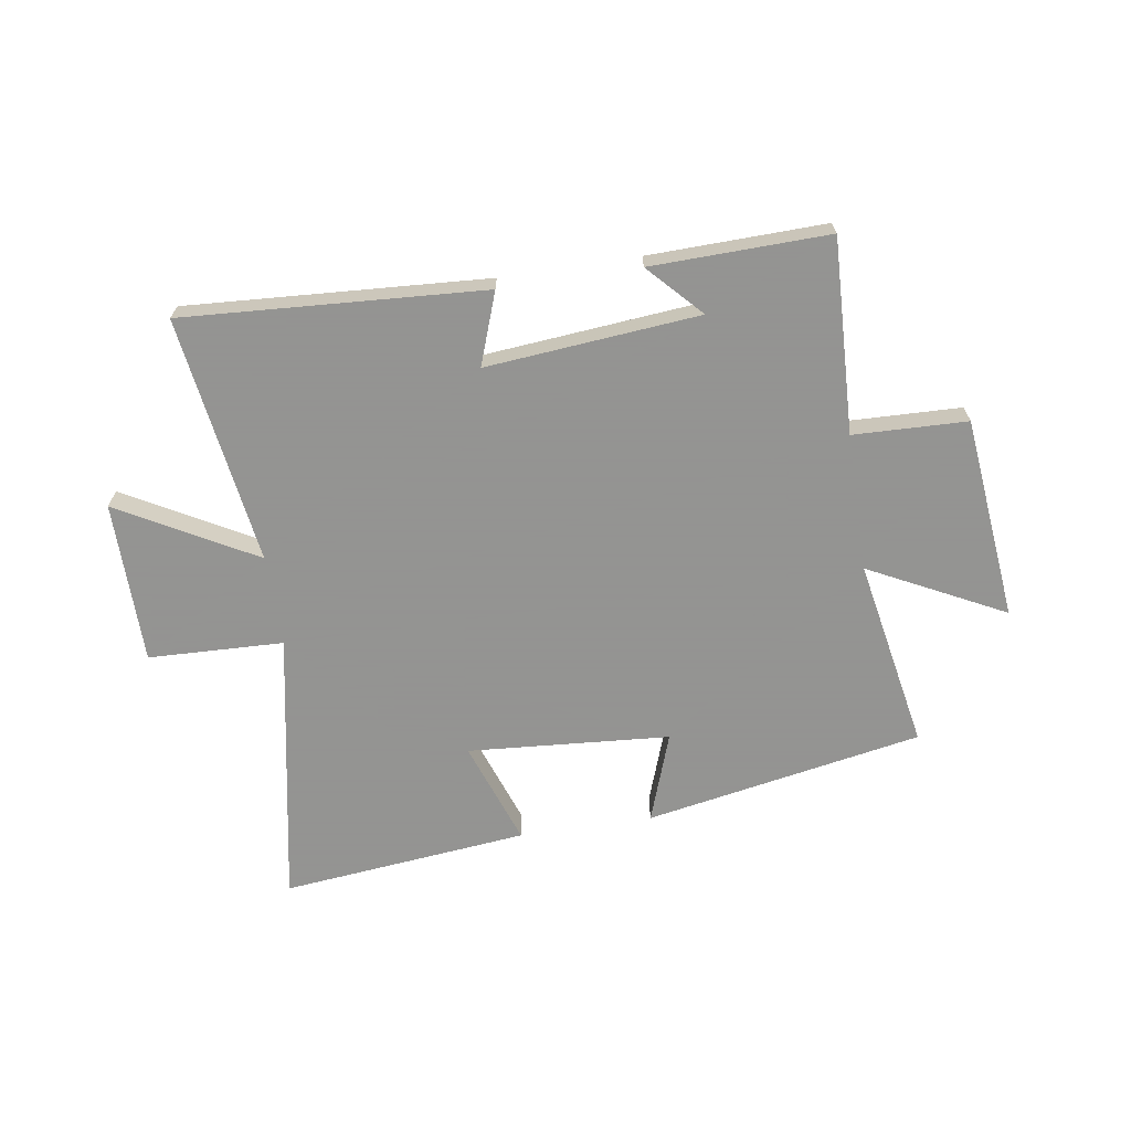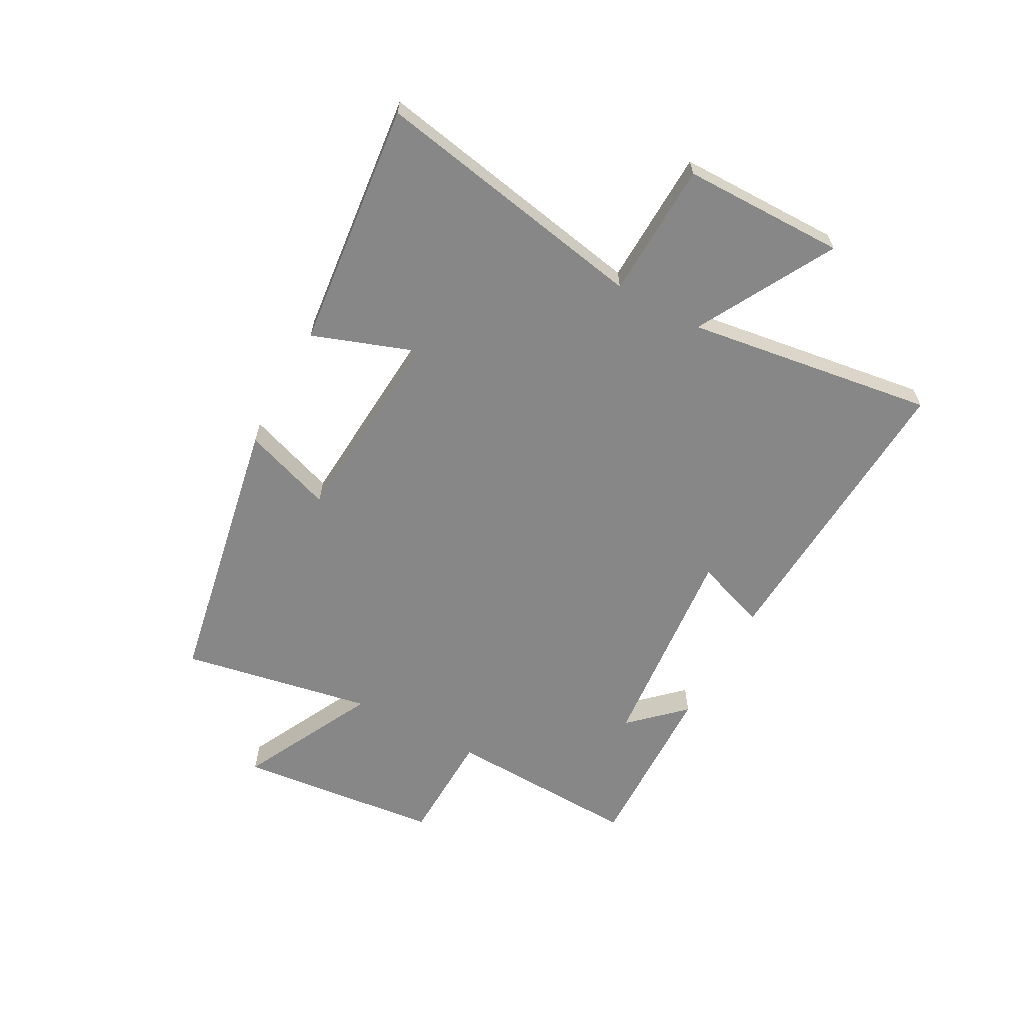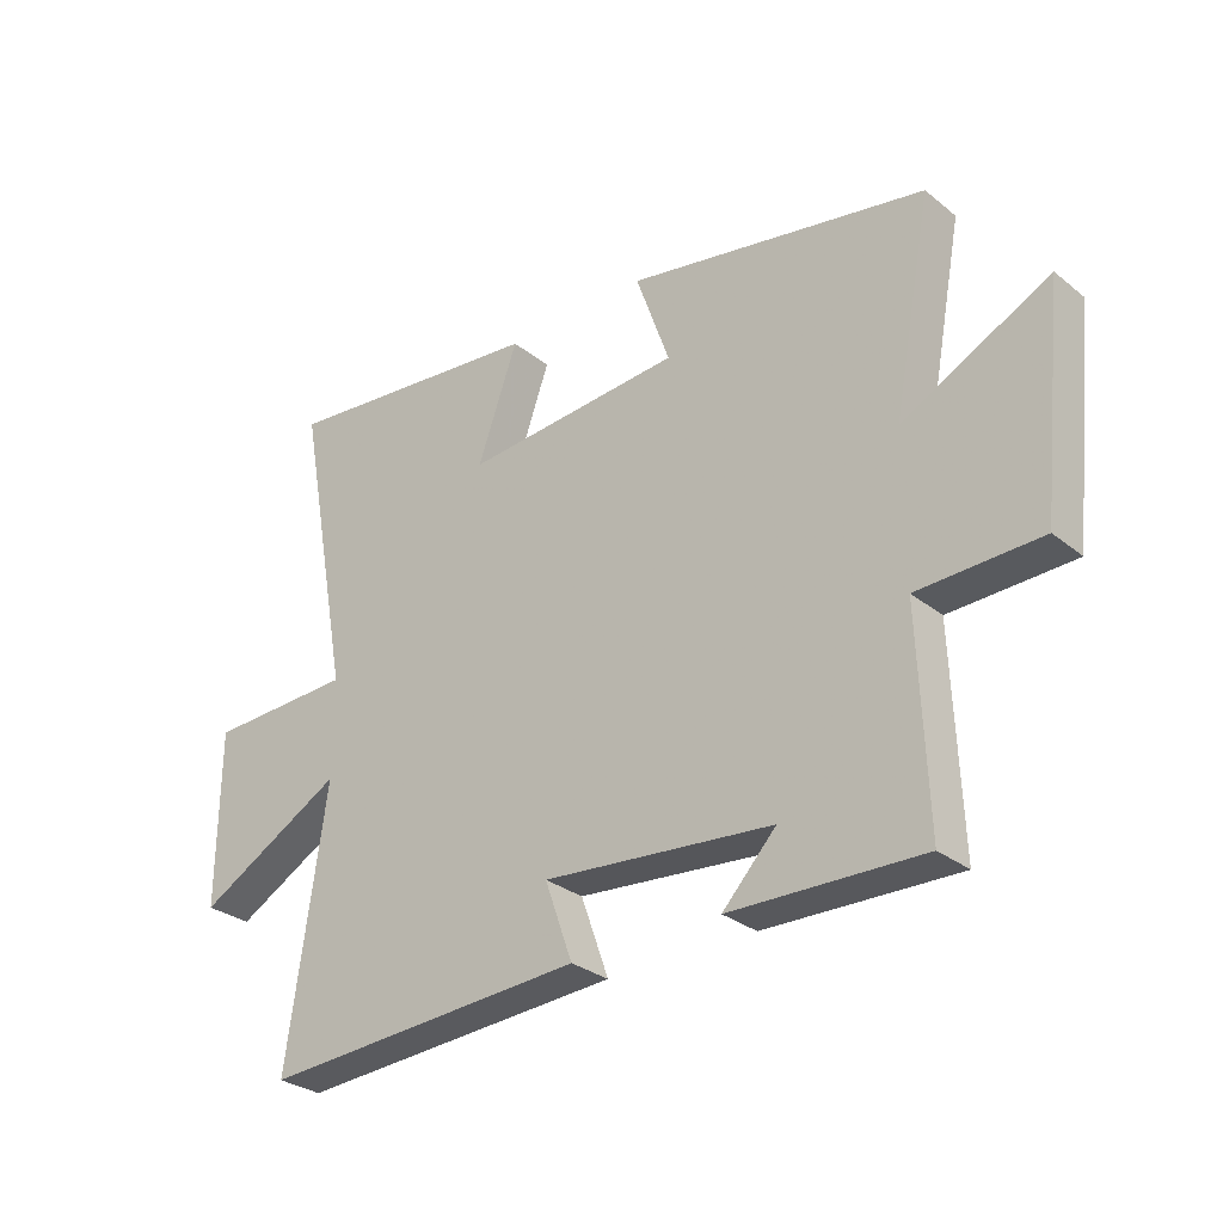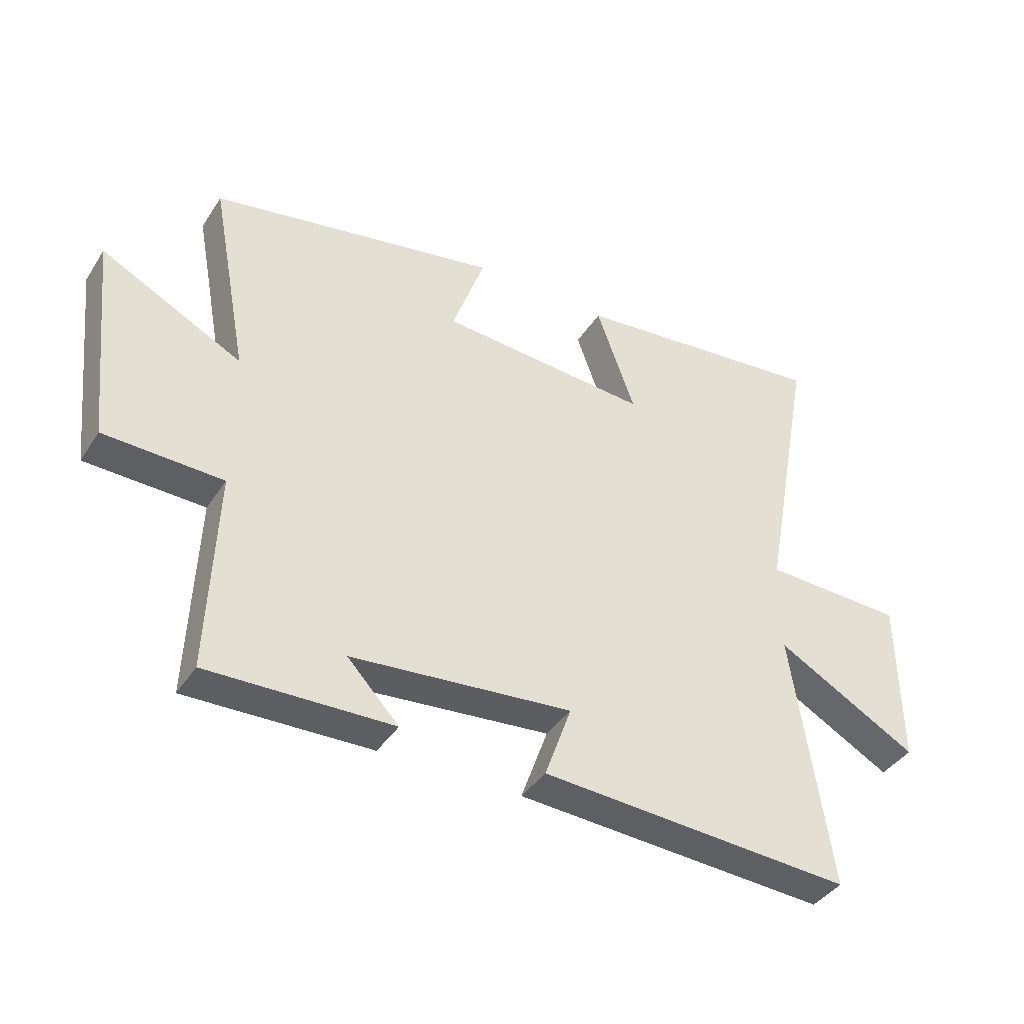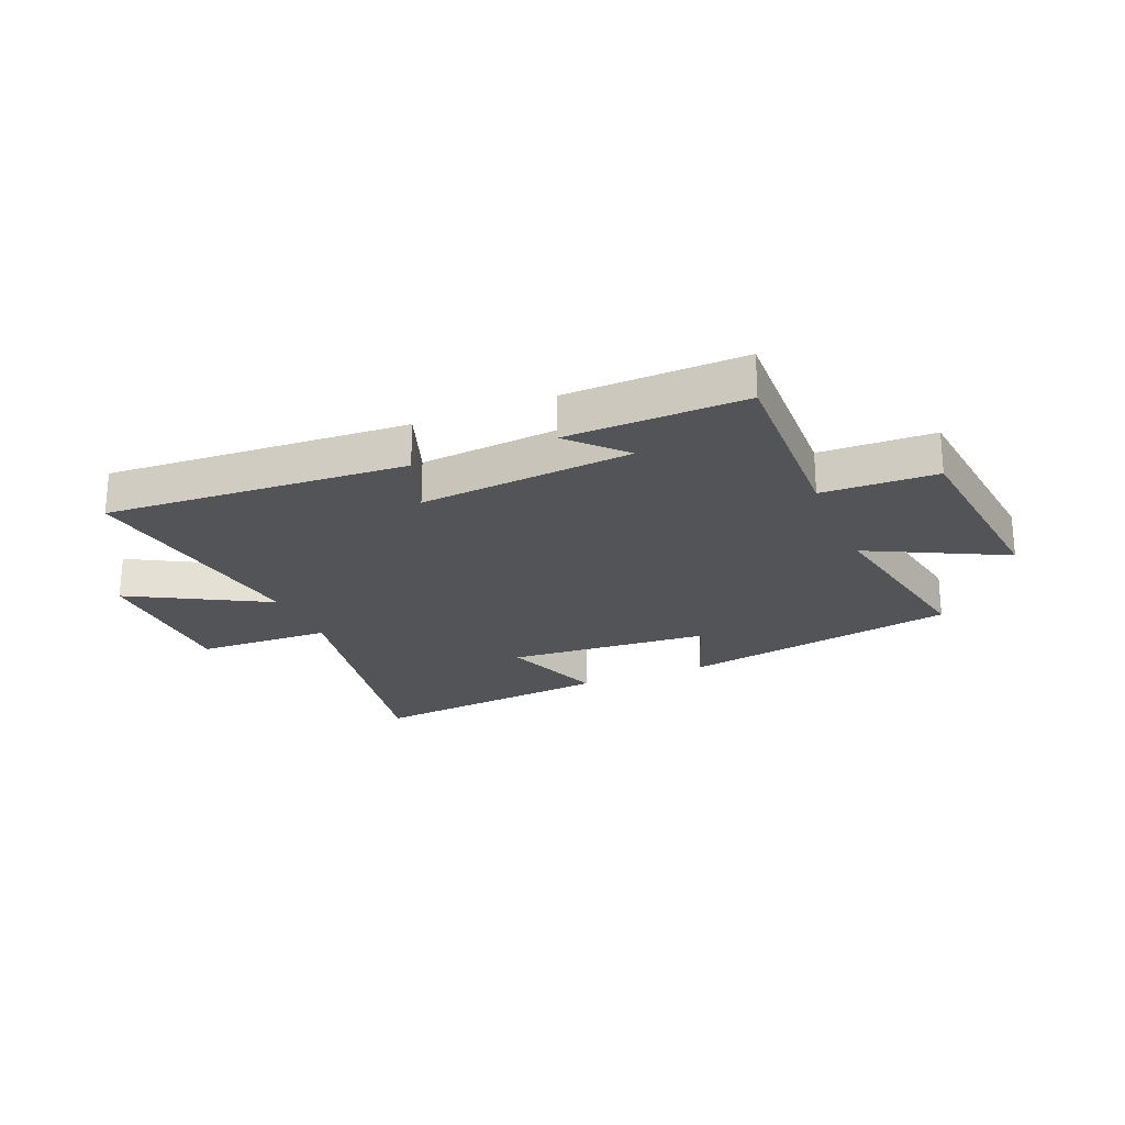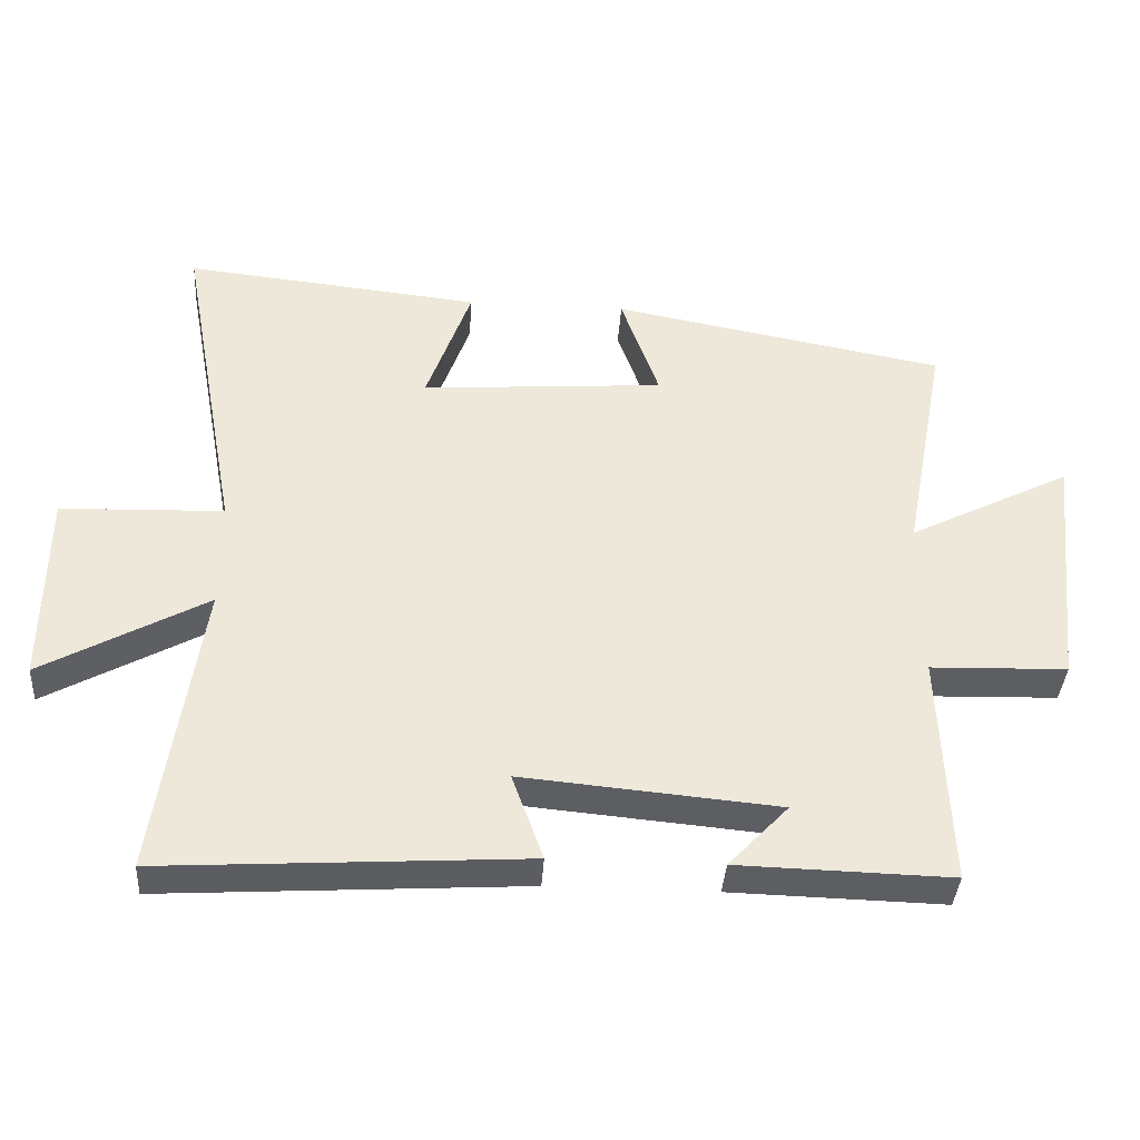
<metadata>
{"format":"obj","ext":"obj","renderer":"f3d","projection":"perspective","resolution":1024,"background":"white","views":[{"elev":-66.9,"azim":-171.3,"up":"+Y"},{"elev":-62.6,"azim":61.5,"up":"+Y"},{"elev":-29.5,"azim":-139.3,"up":"+Z"},{"elev":-40.0,"azim":-29.8,"up":"+Z"},{"elev":-23.2,"azim":-157.3,"up":"+Y"},{"elev":-38.0,"azim":176.3,"up":"+Z"}]}
</metadata>
<code>
v 0.59 0.07 0.546
v 0.5 0.07 0.062
v 0.737 0.07 0.054
v 0.739 0.07 -0.23
v 0.5 0.07 -0.098
v 0.563 0.07 -0.532
v 0.037 0.07 -0.5
v 0.082 0.07 -0.374
v -0.29 0.07 -0.408
v -0.203 0.07 -0.5
v -0.513 0.07 -0.508
v -0.5 0.07 -0.168
v -0.699 0.07 -0.162
v -0.737 0.07 0.194
v -0.5 0.07 0.074
v -0.563 0.07 0.409
v -0.077 0.07 0.5
v -0.132 0.07 0.343
v 0.222 0.07 0.317
v 0.157 0.07 0.5
v 0.59 0 0.546
v 0.5 0 0.062
v 0.737 0 0.054
v 0.739 0 -0.23
v 0.5 0 -0.098
v 0.563 0 -0.532
v 0.037 0 -0.5
v 0.082 0 -0.374
v -0.29 0 -0.408
v -0.203 0 -0.5
v -0.513 0 -0.508
v -0.5 0 -0.168
v -0.699 0 -0.162
v -0.737 0 0.194
v -0.5 0 0.074
v -0.563 0 0.409
v -0.077 0 0.5
v -0.132 0 0.343
v 0.222 0 0.317
v 0.157 0 0.5
f 19 20 1 2
f 18 19 2
f 15 16 17 18
f 15 18 2
f 12 13 14 15
f 12 15 2 3
f 9 10 11
f 9 11 12 3
f 5 6 7 8
f 5 8 9
f 3 4 5
f 3 5 9
f 22 21 40 39
f 22 39 38
f 38 37 36 35
f 22 38 35
f 35 34 33 32
f 23 22 35 32
f 31 30 29
f 23 32 31 29
f 28 27 26 25
f 29 28 25
f 25 24 23
f 29 25 23
f 1 21 22 2
f 2 22 23 3
f 3 23 24 4
f 4 24 25 5
f 5 25 26 6
f 6 26 27 7
f 7 27 28 8
f 8 28 29 9
f 9 29 30 10
f 10 30 31 11
f 11 31 32 12
f 12 32 33 13
f 13 33 34 14
f 14 34 35 15
f 15 35 36 16
f 16 36 37 17
f 17 37 38 18
f 18 38 39 19
f 19 39 40 20
f 20 40 21 1

</code>
